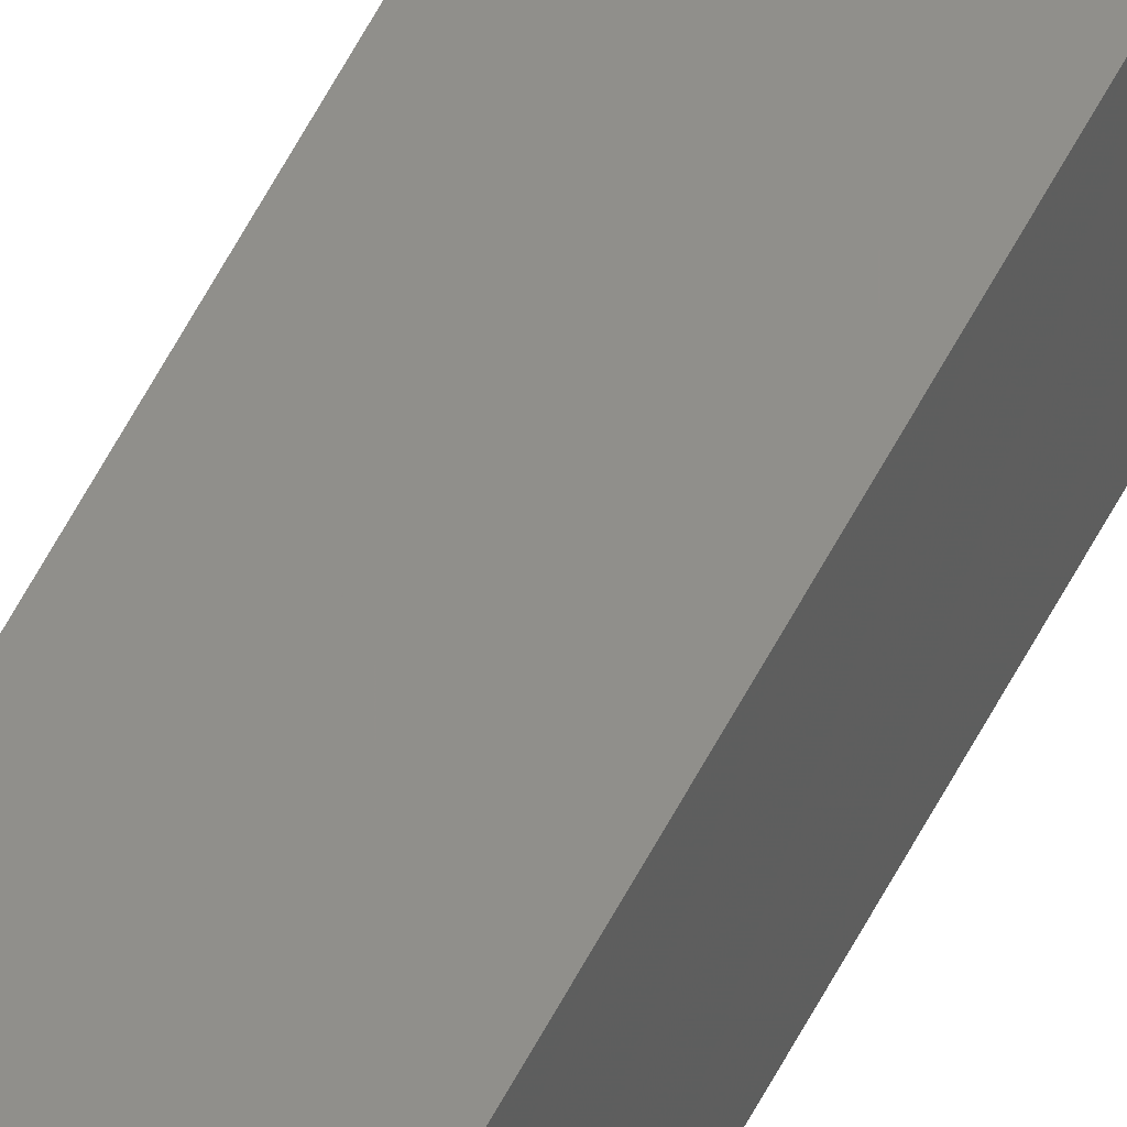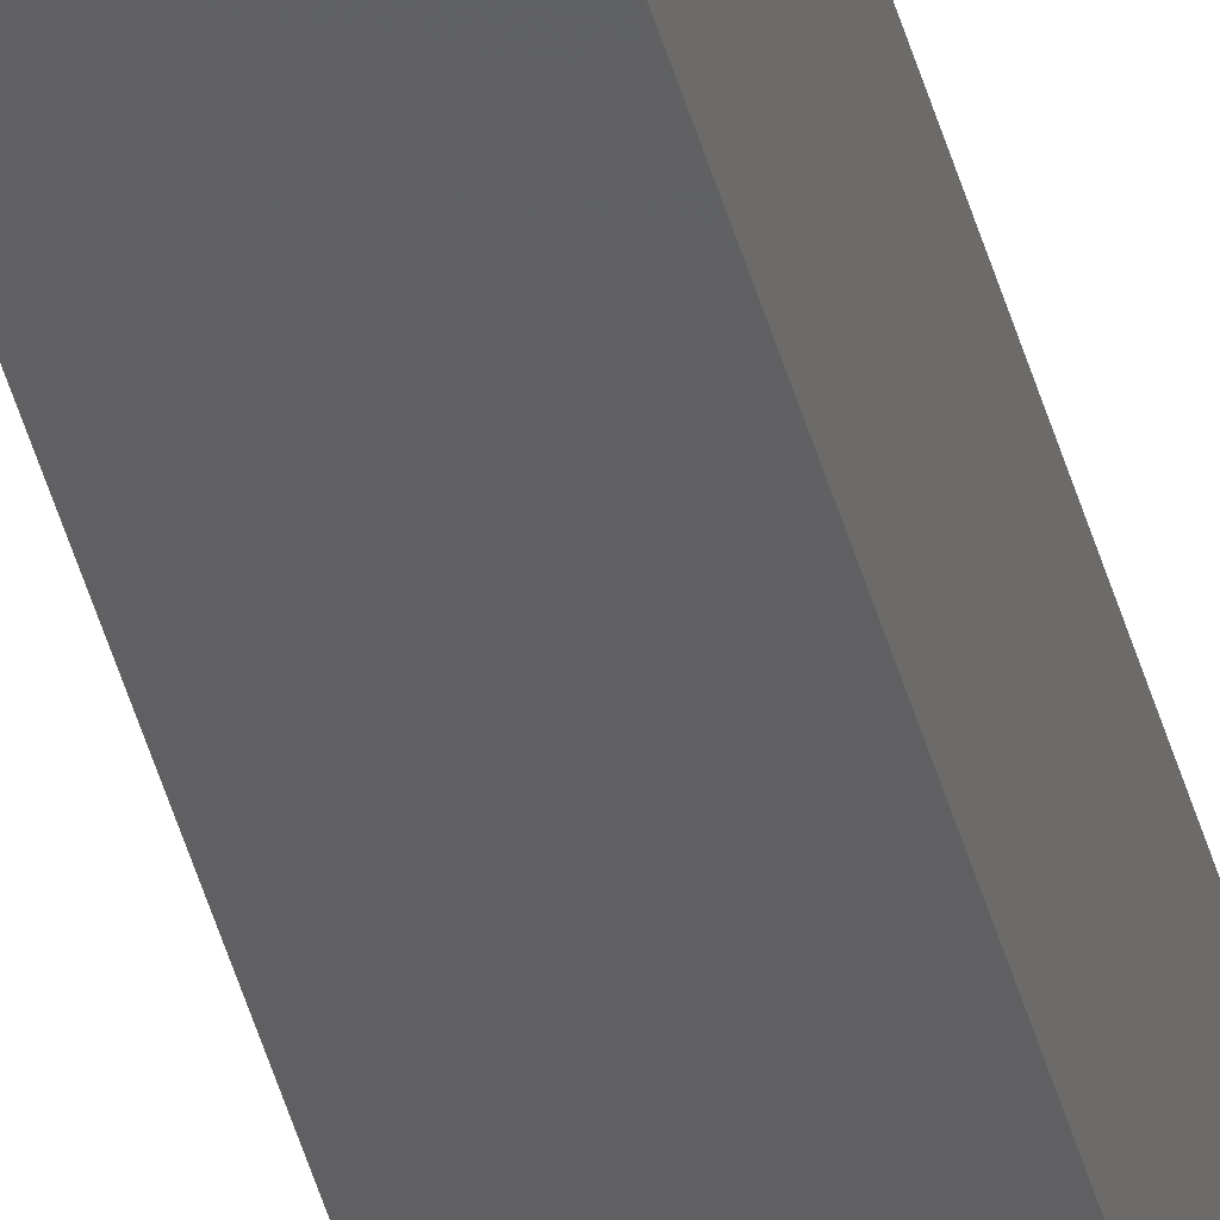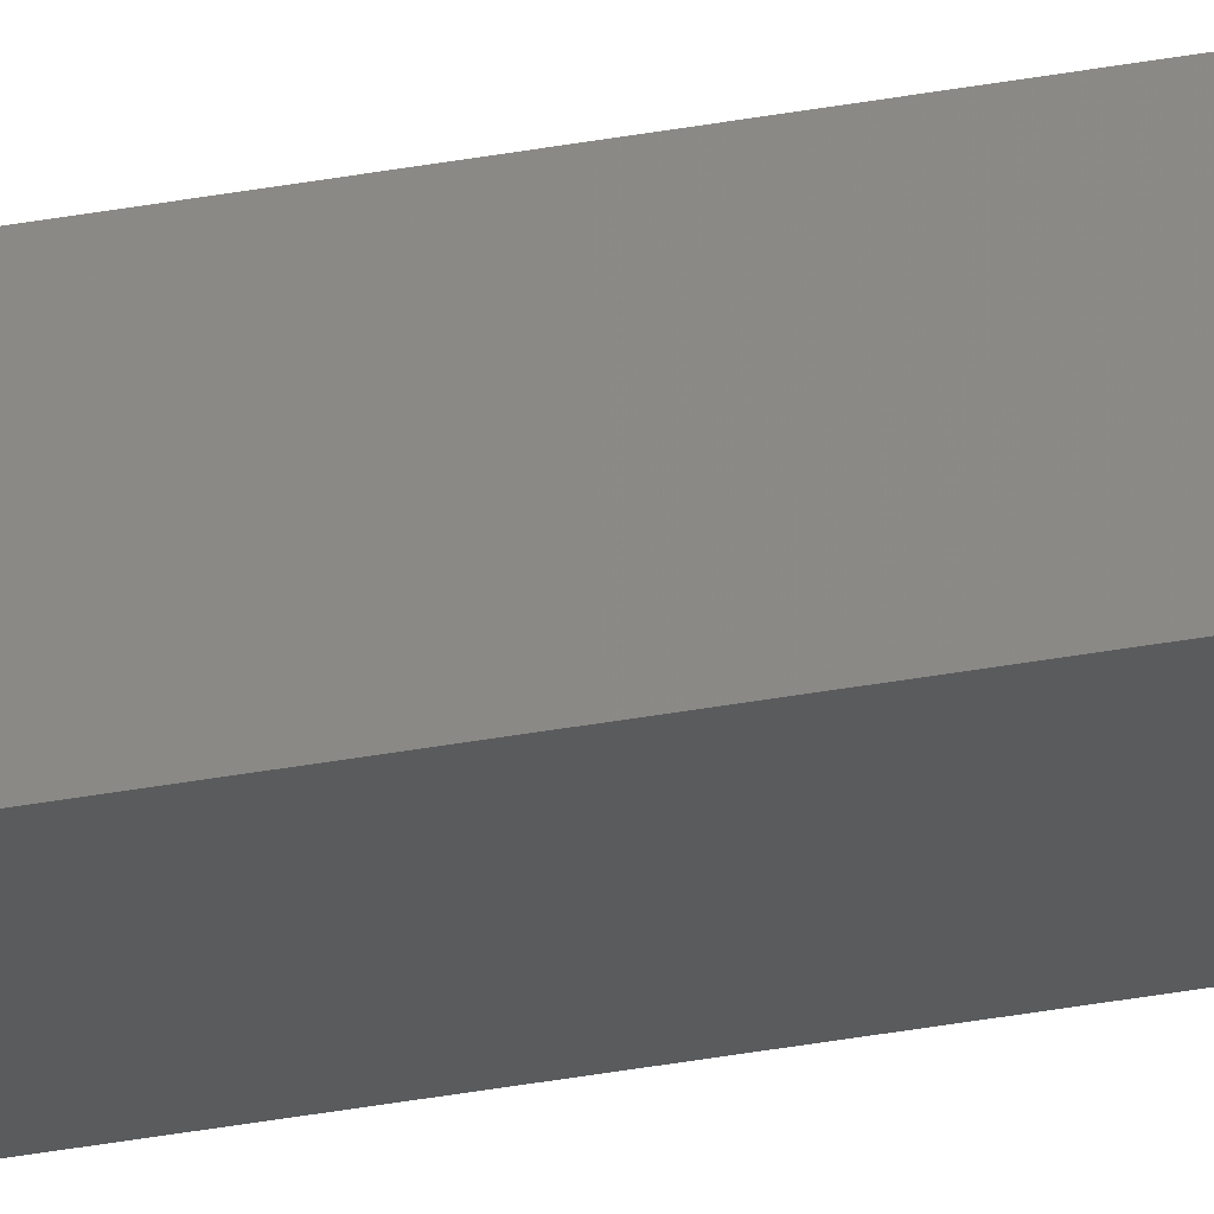
<metadata>
{"format":"stl","ext":"stl","renderer":"f3d","projection":"perspective","resolution":1024,"background":"white","views":[{"elev":58.0,"azim":-153.0,"up":"+Y"},{"elev":-43.1,"azim":14.5,"up":"+Y"},{"elev":-31.9,"azim":105.1,"up":"+Y"}]}
</metadata>
<code>
# stl→obj: 16 verts, 28 faces
v -9.838 -3.855 -12.38
v -9.818 -3.857 -12.38
v -9.818 -3.857 -8.809
v -9.838 -3.855 -8.809
v -9.857 -3.853 -12.38
v -9.857 -3.853 -8.809
v -9.877 -3.851 -12.38
v -9.877 -3.851 -8.809
v -9.872 -3.801 -8.809
v -9.872 -3.801 -12.38
v -9.812 -3.807 -8.809
v -9.832 -3.805 -12.38
v -9.832 -3.805 -8.809
v -9.812 -3.807 -12.38
v -9.852 -3.803 -12.38
v -9.852 -3.803 -8.809
f 1 2 3
f 1 3 4
f 5 4 6
f 5 1 4
f 7 6 8
f 7 5 6
f 7 9 10
f 8 9 7
f 11 12 13
f 14 12 11
f 13 15 16
f 12 15 13
f 16 10 9
f 15 10 16
f 14 3 2
f 11 3 14
f 8 16 9
f 6 13 16
f 6 16 8
f 4 13 6
f 3 11 13
f 3 13 4
f 15 7 10
f 12 5 15
f 15 5 7
f 14 1 12
f 12 1 5
f 14 2 1

</code>
